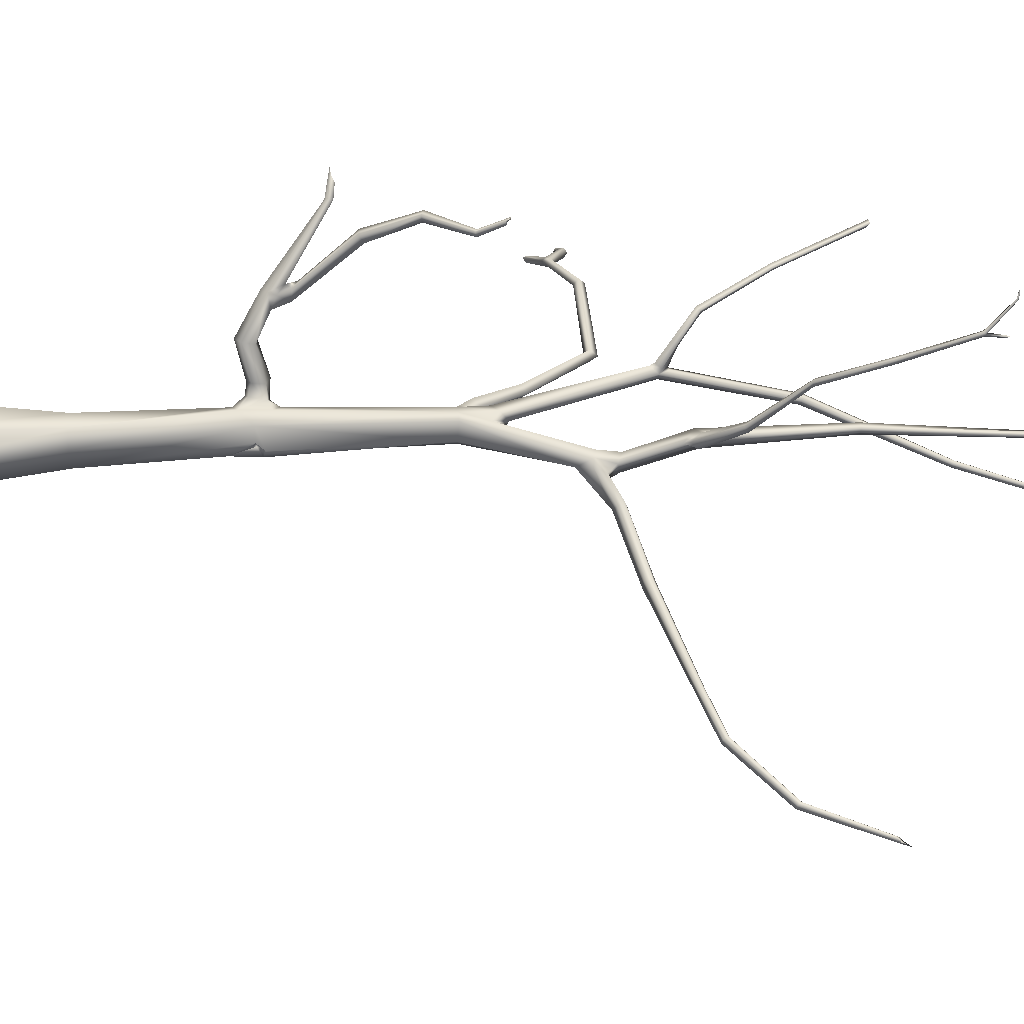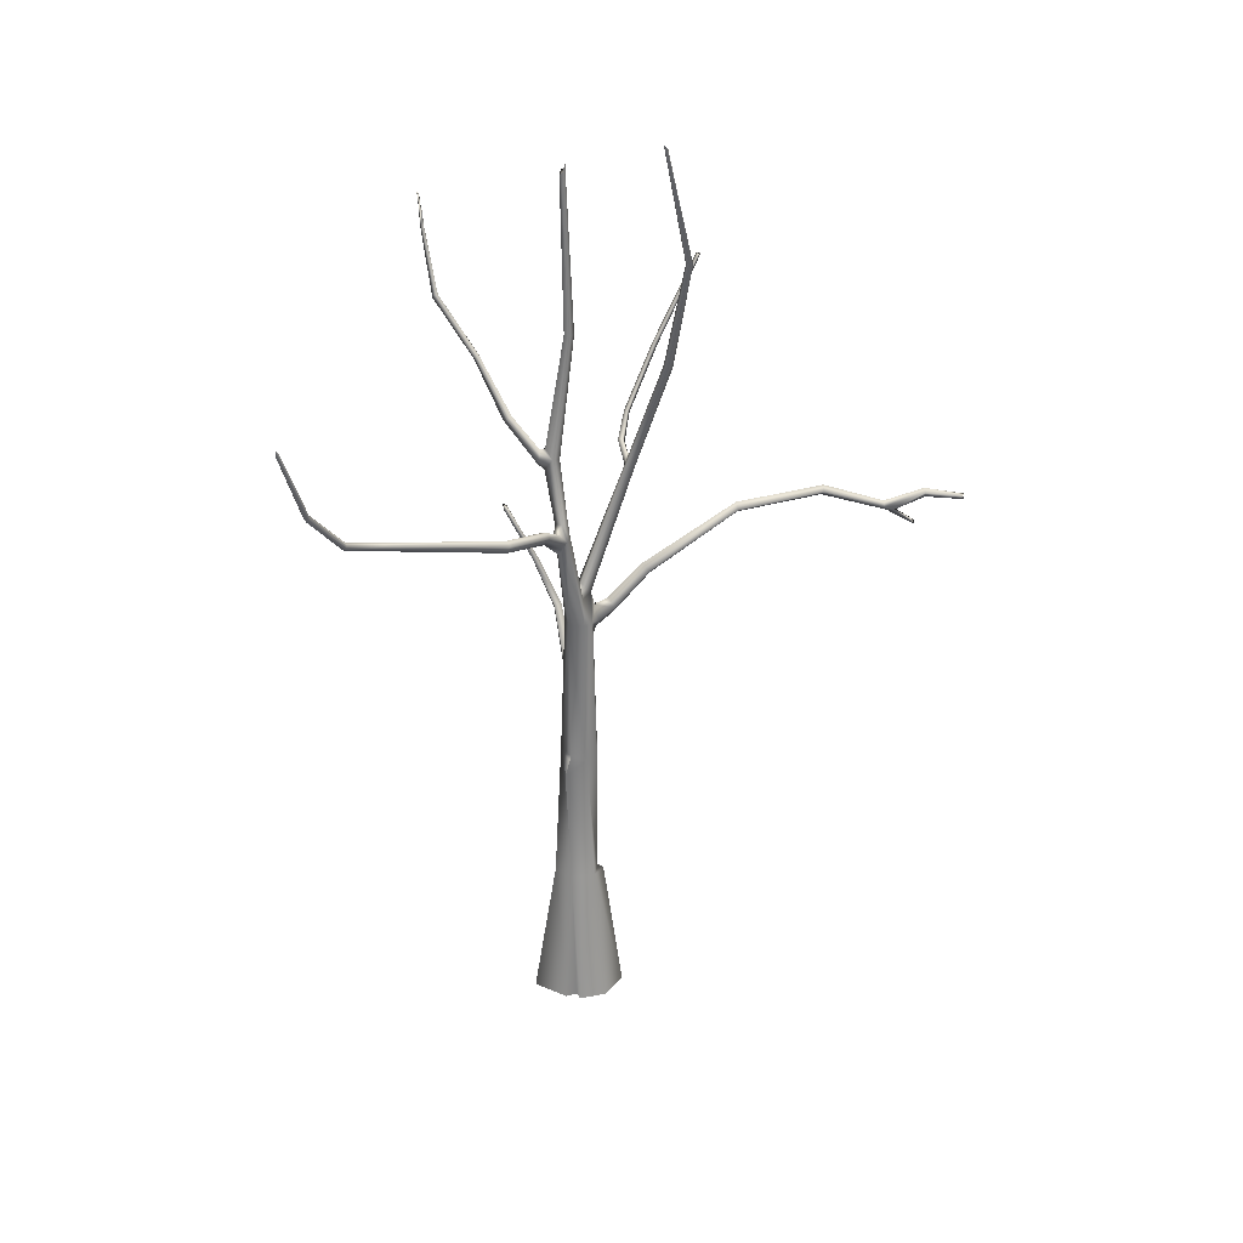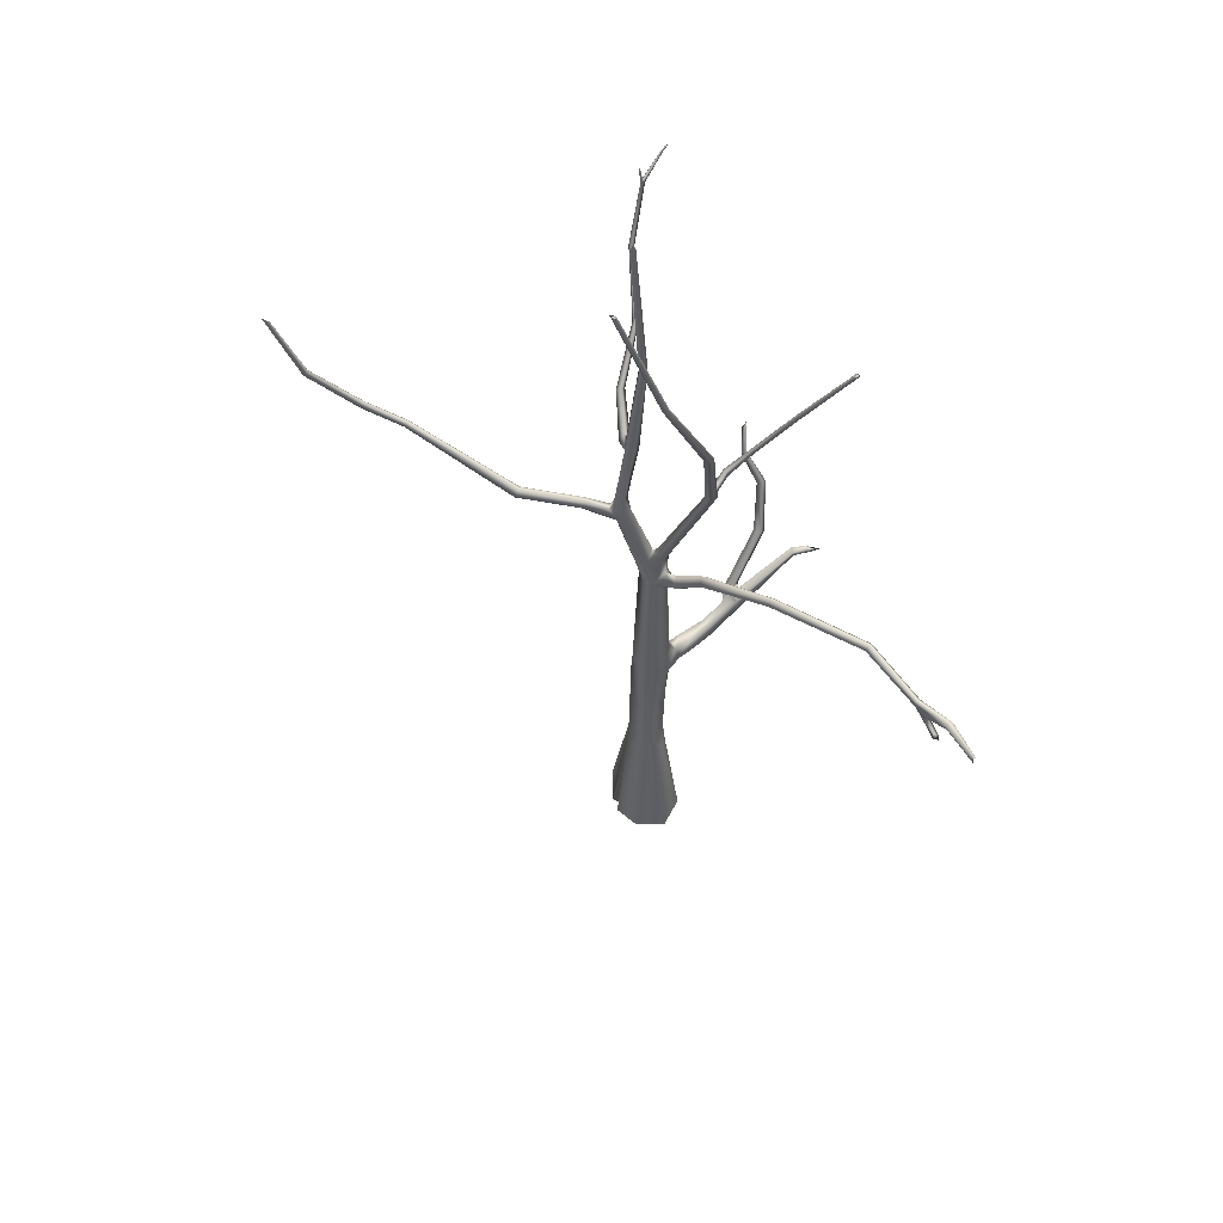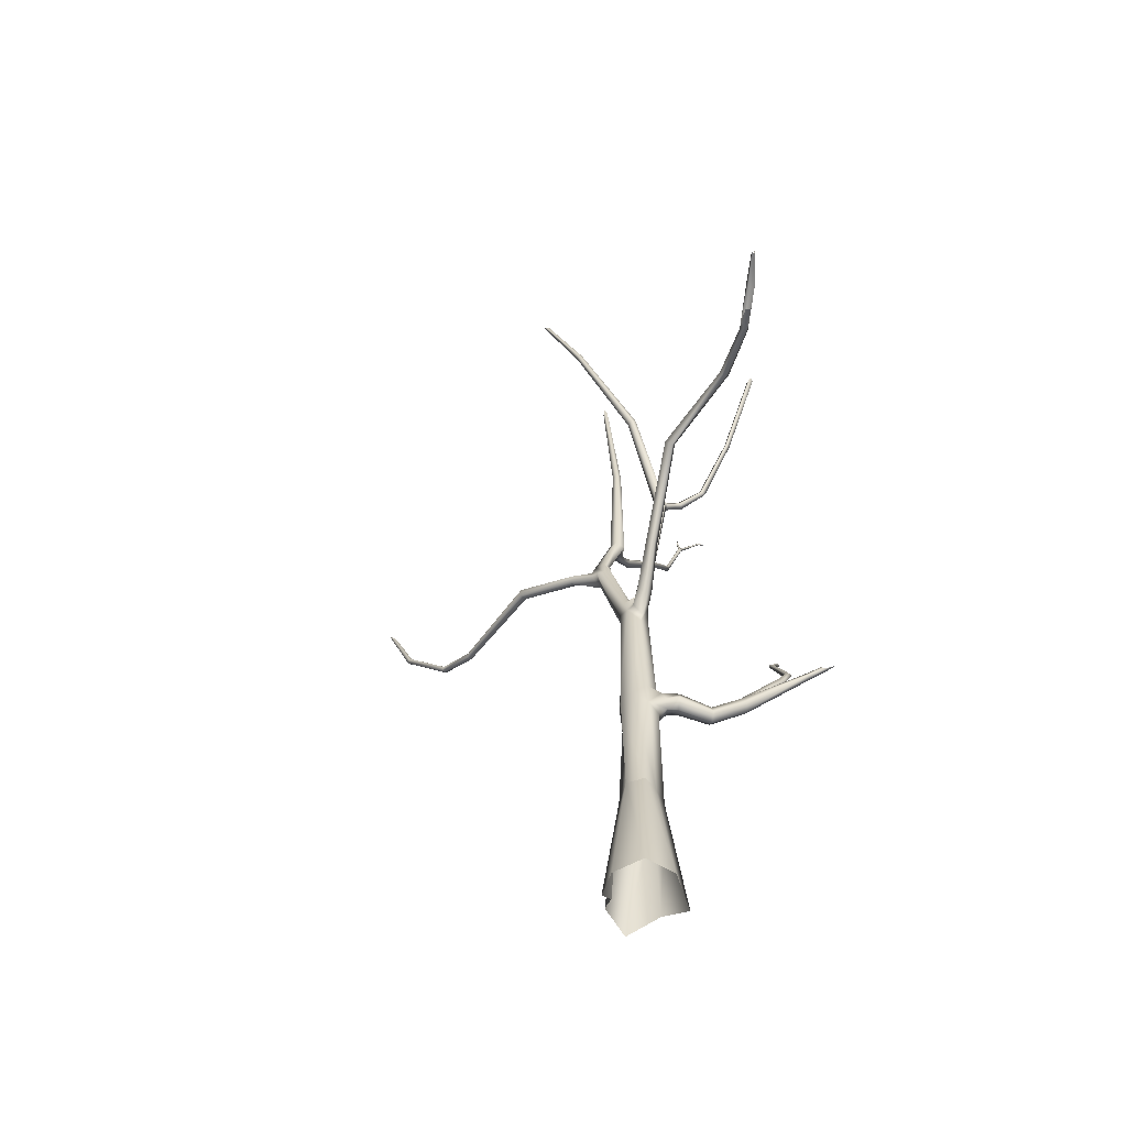
<metadata>
{"format":"obj","ext":"obj","renderer":"f3d","projection":"perspective","resolution":1024,"background":"white","views":[{"elev":77.6,"azim":88.0,"up":"+Z"},{"elev":29.1,"azim":112.9,"up":"+Y"},{"elev":55.1,"azim":170.4,"up":"+Y"},{"elev":-57.7,"azim":-160.1,"up":"+Y"}]}
</metadata>
<code>
g default
v 1.952 -0.07338 -0.3469
v 2.54 -0.02856 0.194
v 2.148 0 2.651
v -0.2503 0.02419 1.954
v -1.96 0.03422 2.107
v -2.075 0.02419 -0.7817
v -0.8072 0 -2.488
v 1.309 -0.02419 -2.137
v 0.9413 9.086 1.565
v -0.1394 9.099 1.843
v -1.068 9.104 1.196
v -0.9471 9.099 0.07829
v -0.457 8.968 -0.8568
v 0.59 9.074 -1.103
v -0.9518 17.21 1.132
v -1.331 16.89 0.2186
v -0.9518 17.21 -0.6951
v 2.281 35.65 0.6556
v 1.629 35.9 0.4193
v 1.902 35.86 -0.0243
v 2.572 35.78 0.01692
v 1.599 38.84 1.606
v 1.033 47.6 0.4564
v 0.8004 47.61 0.5428
v 0.5301 47.6 0.3229
v 0.7054 47.57 -0.06237
v 1.092 47.58 0.1143
v 1.67 57.74 0.1566
v 1.635 57.63 0.3576
v 1.422 57.96 0.3541
v 1.351 57.98 0.1014
v 1.577 58.37 0.01371
v -0.8962 18.97 1.108
v -1.265 19.29 0.2186
v -0.8962 18.97 -0.6706
v -1.464 18.69 0.8579
v -1.572 17.84 1.131
v -1.923 17.87 -0.0826
v -1.668 18.77 0.06327
v -2.165 18.68 1.295
v -2.154 18 1.496
v -2.762 18.08 0.2566
v -2.687 18.85 0.5886
v -3.877 18.29 2.36
v -3.921 17.62 2.661
v -4.51 17.54 1.718
v -4.365 18.32 1.886
v -10.36 22.32 4.549
v -10.42 22.08 4.619
v -10.4 21.93 4.118
v -10.32 22.19 4.155
v -11.26 22.41 4.436
v -2.451 17.67 0.8719
v -1.815 17.58 0.5079
v -4.247 17.23 2.249
v -10.45 21.88 4.388
v -6.537 19.86 3.502
v -5.386 19.11 3.032
v -6.13 18.98 3.57
v -5.918 19.43 3.67
v -6.074 19.76 3.002
v -7.765 30.83 9.012
v -7.614 29.21 7.775
v -7.424 29.13 7.902
v -7.23 29.17 7.713
v -7.329 29.28 7.614
v -7.539 29.27 7.622
v -8.846 26.72 7.132
v -8.566 26.6 7.293
v -8.257 26.64 7.034
v -8.581 26.8 6.866
v -8.614 23.59 5.351
v -8.238 23.51 5.624
v -7.855 23.79 5.379
v -8.285 23.8 5.082
v -6.623 20.48 3.683
v -6.134 20.21 3.98
v -5.605 20.16 3.602
v -6.177 20.48 3.324
v -0.09499 29.53 0.6633
v 0.4119 29.68 -0.3453
v -1.18 28 -0.3919
v -0.3866 27.97 -1.118
v -0.8307 27.24 -0.7122
v -1.242 29.24 -1.367
v -1.728 28.68 -1.124
v -1.528 28.14 -1.635
v -1.015 28.68 -1.915
v -2.408 31.47 -3.202
v -2.905 31.12 -3.162
v -2.752 30.69 -3.553
v -2.292 31.03 -3.73
v -5.582 35.25 -8.191
v -5.907 34.86 -8.004
v -5.811 34.5 -8.225
v -5.384 34.82 -8.458
v -10.77 34.88 -12.19
v -10.95 34.56 -11.93
v -10.67 34.24 -12.1
v -10.47 34.52 -12.35
v -12.99 33.41 -15.57
v -13.24 33.09 -15.36
v -13.19 32.7 -15.72
v -12.81 33.04 -15.71
v -14.26 34.17 -17.87
v -14.51 33.99 -17.77
v -14.51 33.75 -17.81
v -14.12 33.63 -17.98
v -14.01 33.95 -18.01
v -15.16 33.72 -20.15
v -0.2038 30.46 0.01228
v -0.5777 30.06 0.5002
v -1.008 29.55 0.1051
v -0.4568 29.81 -0.5162
v -2.633 37.93 -2.099
v -2.824 38.02 -1.867
v -3.225 37.54 -1.661
v -3.013 37.8 -2.441
v -1.805 45.24 -4.983
v -1.917 45.35 -4.717
v -2.222 45.45 -4.722
v -2.41 45.42 -5.012
v -2.157 45.25 -5.239
v 1.17 53.12 -7.425
v 1.071 53.19 -7.226
v 0.865 53.28 -7.245
v 0.7896 53.33 -7.495
v 1.011 53.21 -7.657
v 4.007 61.01 -7.047
v 3.856 60.9 -6.95
v 3.657 60.78 -6.966
v 3.59 60.74 -7.074
v 3.819 60.81 -7.145
v -0.5599 27.98 0.7803
v -0.6193 28.86 -0.6948
v 0.1169 27.9 -0.8669
v -0.9502 28.02 0.2643
v -0.7038 26.68 -0.558
v 2.331 33.58 0.4158
v 2.775 34.51 -0.1185
v 2.865 35.24 0.03739
v 2.687 35.15 0.5491
v 2.45 34.47 0.7869
v 4.407 35.57 0.8161
v 4.204 35.94 0.6727
v 4.164 35.99 0.2927
v 4.285 35.69 0.07598
v 4.513 35.3 0.3727
v 8.286 36.68 1.351
v 8.17 37.07 1.309
v 8.233 37.21 1.054
v 8.437 37.03 0.7352
v 8.522 36.57 0.9044
v 14.37 38.64 6.139
v 14.28 38.9 6.098
v 14.33 39.01 5.933
v 14.5 38.89 5.742
v 14.56 38.58 5.866
v 16.86 39.62 7.264
v 16.73 39.86 7.209
v 16.76 39.94 7.03
v 16.91 39.82 6.834
v 17.03 39.54 6.979
v 20.04 42.8 7.643
v 19.88 42.97 7.573
v 19.87 43.03 7.408
v 20.02 42.94 7.244
v 20.18 42.73 7.396
v 21.96 47.3 7.946
v 21.86 47.33 8.031
v 21.61 47.07 7.988
v 21.66 47.3 7.871
v 21.81 47.43 7.802
v 22.14 47.85 7.855
v 1.537 40.23 1.563
v 1.122 40.12 1.729
v 0.7817 39.39 1.256
v 1.211 39.52 0.7495
v 1.733 39.61 0.9947
v -2.577 53.74 11.84
v -2.206 53.64 11.53
v -2.175 53.72 11.51
v -2.199 53.75 11.46
v -2.274 53.67 11.44
v -0.9487 52.19 10.75
v -0.03184 48.14 9.649
v 0.07687 48.34 9.453
v -0.1003 48.38 9.304
v -0.2666 48.22 9.42
v 0.09231 44.65 6.924
v 0.3057 44.74 6.666
v 0.1395 44.86 6.479
v -0.1159 44.82 6.635
v 1.541 41.59 4.322
v 1.756 41.81 3.978
v 1.493 41.94 3.773
v 1.198 41.8 3.999
v 1.667 39.17 2.038
v 1.963 39.59 1.795
v 1.617 40.12 1.88
v 1.21 39.68 2.088
v -3.096 38.58 -2.081
v -3.397 37.93 -2.209
v -10.79 49.2 -3.285
v -8.052 43.97 -1.495
v -5.682 40.14 -0.5683
v -4.01 38.9 -0.8579
v -3.196 38.49 -1.836
v -10.89 49.22 -3.572
v -8.147 43.85 -1.802
v -5.776 39.99 -0.8909
v -4.266 38.74 -1.223
v -3.478 38.1 -1.851
v -10.99 49.1 -3.33
v -8.291 43.84 -1.546
v -5.903 39.92 -0.6047
v -4.216 38.59 -0.8405
v -10.57 48.96 -3.405
v -7.989 43.97 -1.69
v -5.628 40.19 -0.8294
v -4.068 38.99 -1.164
v -3.023 38.16 -1.611
v -3.344 37.81 -1.559
v -13.45 32.91 -15.87
v -13.02 32.84 -16.25
v -13.97 31.68 -17.45
v -14 31.94 -17.32
v -13.69 32.13 -17.26
v -13.65 31.81 -17.43
v -0.8322 52.28 10.65
v -0.9468 52.41 10.62
v -1.065 52.2 10.57
v -0.7863 52.23 10.51
v -0.9119 52.33 10.5
v -0.7117 53.35 10.55
v -0.6866 53.26 10.51
v -0.7548 53.29 10.48
v -0.7672 53.43 10.54
v 0.6953 18.09 0.9499
v -0.02237 18.09 1.494
v -0.02237 18.09 -1.056
v 0.879 18.09 -0.6826
v -6.491 18.83 2.631
v -6.346 19.44 2.672
v -6.359 18.6 3.151
v -7.573 30.56 8.921
v -7.445 30.61 8.738
v -7.566 30.51 8.504
v -7.715 30.79 8.735
v -7.631 30.65 8.797
v -11.38 22.36 4.1
v -11.52 22.11 4.118
v -12.25 22.17 4.194
v -11.66 22.22 4.432
v -11.52 22.23 4.262
v 1.467 9.093 0.1658
v 2.395 -0.03307 -0.7639
v -0.6638 8.917 -1.203
v 0.005966 28.02 1.097
v 0.7027 27.91 -0.5834
v 0.8471 27.88 0.4605
v -10.82 49.11 -3.396
v -13.76 31.9 -17.32
v -14.98 33.64 -20.1
v -15.12 33.44 -20.33
v -15.25 33.56 -20.1
v -15.3 33.75 -20.28
v -15.17 33.6 -20.18
v 21.84 47.34 7.921
v 3.749 60.76 -7.056
v 1.462 34.63 0.4002
v 1.909 34.65 -0.165
v 1.965 34.55 0.7888
v 2.4 34.58 -0.2303
v -2.435 53.79 11.72
v -2.535 53.8 11.75
v -2.581 53.75 11.76
v -0.7304 53.3 10.52
v -2.535 53.77 11.76
v 1.525 57.6 0.2108
v 0.1582 30.23 0.159
v 1.429 34.63 0.03993
v 1.238 16.72 0.6433
v 1.248 18.4 0.2087
v 1.055 18.56 0.6593
v 0.54 18.08 0.6481
v 0.8486 17.83 0.5268
v 0.7014 18.07 0.2586
v 0.8303 18.32 0.5401
g SpikyTree_1 tree_01
f 9 3 2
f 2 256 9
f 10 4 3
f 3 9 10
f 11 5 4
f 4 10 11
f 12 6 5
f 5 11 12
f 12 13 258
f 258 13 14
f 14 256 257
f 257 8 14
f 256 283 239
f 256 239 240
f 256 240 9
f 9 240 15
f 15 10 9
f 16 11 10
f 10 15 16
f 17 12 11
f 11 16 17
f 12 17 241
f 241 13 12
f 13 241 242
f 242 14 13
f 242 284 283
f 14 242 283
f 14 283 256
f 21 22 18
f 22 177 19
f 19 18 22
f 20 178 21
f 23 175 179
f 179 27 23
f 24 176 175
f 175 23 24
f 25 177 176
f 176 24 25
f 26 178 177
f 177 25 26
f 27 179 178
f 178 26 27
f 29 23 27
f 27 28 29
f 30 24 23
f 23 29 30
f 31 25 24
f 24 30 31
f 32 26 25
f 25 31 32
f 28 27 26
f 26 32 28
f 34 138 35
f 16 15 54
f 15 36 37
f 33 34 36
f 34 35 39
f 35 17 39
f 17 54 38
f 39 43 40
f 40 36 39
f 41 37 36
f 36 40 41
f 37 41 53
f 53 54 37
f 43 39 38
f 38 42 43
f 43 47 44
f 44 40 43
f 45 41 40
f 40 44 45
f 41 45 55
f 55 53 41
f 47 43 42
f 42 46 47
f 245 55 45
f 45 59 245
f 243 244 47
f 47 46 243
f 51 251 52
f 52 48 51
f 48 52 254
f 254 49 48
f 49 254 253
f 253 56 49
f 50 252 251
f 251 51 50
f 42 38 54
f 54 53 42
f 46 42 53
f 53 55 46
f 245 56 50
f 50 243 245
f 56 253 252
f 252 50 56
f 51 48 57
f 57 244 51
f 58 44 47
f 47 244 58
f 57 48 49
f 49 59 57
f 59 45 44
f 44 58 59
f 59 58 60
f 244 57 61
f 57 59 60
f 60 58 78
f 78 77 60
f 61 79 78
f 78 58 61
f 61 57 79
f 57 77 76
f 64 246 62
f 62 63 64
f 65 247 246
f 246 64 65
f 66 248 247
f 247 65 66
f 67 249 248
f 248 66 67
f 63 62 249
f 249 67 63
f 69 64 63
f 63 68 69
f 64 69 70
f 70 65 64
f 65 70 71
f 71 66 65
f 66 71 67
f 68 63 67
f 67 71 68
f 73 69 68
f 68 72 73
f 69 73 74
f 74 70 69
f 70 74 75
f 75 71 70
f 72 68 71
f 71 75 72
f 77 73 72
f 72 76 77
f 73 77 78
f 78 74 73
f 74 78 79
f 79 75 74
f 76 72 75
f 75 79 76
f 261 259 240
f 240 239 285
f 261 240 285
f 134 33 240
f 240 259 134
f 134 34 33
f 136 260 242
f 242 241 136
f 261 285 284
f 261 284 242
f 260 261 242
f 271 282 281
f 281 80 271
f 137 135 82
f 136 138 84
f 84 83 136
f 138 137 82
f 82 84 138
f 137 112 113
f 112 80 111
f 80 281 111
f 135 113 114
f 82 135 85
f 85 86 82
f 135 83 88
f 88 85 135
f 83 84 87
f 87 88 83
f 84 82 86
f 86 87 84
f 90 86 85
f 85 89 90
f 91 87 86
f 86 90 91
f 92 88 87
f 87 91 92
f 89 85 88
f 88 92 89
f 94 90 89
f 89 93 94
f 95 91 90
f 90 94 95
f 96 92 91
f 91 95 96
f 93 89 92
f 92 96 93
f 98 94 93
f 93 97 98
f 99 95 94
f 94 98 99
f 100 96 95
f 95 99 100
f 97 93 96
f 96 100 97
f 102 98 97
f 97 101 102
f 103 99 98
f 98 102 103
f 104 100 99
f 99 103 104
f 101 97 100
f 100 104 101
f 106 102 101
f 101 105 106
f 105 101 104
f 104 109 105
f 105 110 267
f 267 106 105
f 106 267 266
f 266 107 106
f 107 266 265
f 265 108 107
f 108 265 264
f 264 109 108
f 109 264 110
f 110 105 109
f 116 112 111
f 111 115 116
f 117 113 112
f 112 116 117
f 118 114 113
f 113 203 118
f 115 111 114
f 114 118 115
f 118 123 119
f 119 115 118
f 125 120 119
f 119 124 125
f 126 121 120
f 120 125 126
f 121 126 127
f 127 122 121
f 128 123 122
f 122 127 128
f 124 119 123
f 123 128 124
f 130 125 124
f 124 129 130
f 131 126 125
f 125 130 131
f 126 131 132
f 132 127 126
f 133 128 127
f 127 132 133
f 129 124 128
f 128 133 129
f 18 142 141
f 141 21 18
f 141 146 147
f 147 140 141
f 148 144 143
f 143 139 148
f 144 145 142
f 142 143 144
f 145 146 141
f 141 142 145
f 148 139 140
f 140 147 148
f 149 144 148
f 148 153 149
f 150 145 144
f 144 149 150
f 151 146 145
f 145 150 151
f 152 147 146
f 146 151 152
f 153 148 147
f 147 152 153
f 153 158 154
f 154 149 153
f 149 154 155
f 155 150 149
f 150 155 156
f 156 151 150
f 151 156 157
f 157 152 151
f 152 157 158
f 158 153 152
f 159 154 158
f 158 163 159
f 160 155 154
f 154 159 160
f 161 156 155
f 155 160 161
f 162 157 156
f 156 161 162
f 163 158 157
f 157 162 163
f 164 159 163
f 163 168 164
f 165 160 159
f 159 164 165
f 166 161 160
f 160 165 166
f 167 162 161
f 161 166 167
f 168 163 162
f 162 167 168
f 170 164 168
f 168 169 170
f 171 165 164
f 164 170 171
f 172 166 165
f 165 171 172
f 173 167 166
f 166 172 173
f 174 168 167
f 167 173 174
f 168 174 169
f 181 275 180
f 183 276 275
f 275 182 183
f 183 184 276
f 184 277 276
f 181 180 277
f 277 184 181
f 181 185 230
f 230 182 181
f 230 231 183
f 183 182 230
f 183 231 232
f 232 184 183
f 185 181 184
f 184 232 185
f 187 230 185
f 185 186 187
f 186 185 232
f 232 189 186
f 191 187 186
f 186 190 191
f 192 188 187
f 187 191 192
f 193 189 188
f 188 192 193
f 190 186 189
f 189 193 190
f 195 191 190
f 190 194 195
f 196 192 191
f 191 195 196
f 197 193 192
f 192 196 197
f 194 190 193
f 193 197 194
f 199 195 194
f 194 198 199
f 200 196 195
f 195 199 200
f 201 197 196
f 196 200 201
f 198 194 197
f 197 201 198
f 22 199 198
f 179 200 199
f 175 176 201
f 201 200 175
f 176 177 201
f 177 22 201
f 120 121 202
f 202 116 120
f 121 122 203
f 203 202 121
f 117 116 222
f 222 223 117
f 116 202 208
f 208 222 116
f 202 203 213
f 213 208 202
f 203 117 223
f 223 213 203
f 218 219 210
f 210 209 218
f 219 220 211
f 211 210 219
f 220 221 212
f 212 211 220
f 221 208 213
f 213 212 221
f 205 204 214
f 214 215 205
f 206 205 215
f 215 216 206
f 217 207 206
f 206 216 217
f 223 222 207
f 207 217 223
f 205 219 218
f 218 204 205
f 206 220 219
f 219 205 206
f 207 221 220
f 220 206 207
f 222 208 221
f 221 207 222
f 214 209 210
f 210 215 214
f 215 210 211
f 211 216 215
f 211 212 217
f 217 216 211
f 217 212 213
f 213 223 217
f 224 107 108
f 108 225 224
f 102 106 107
f 107 224 102
f 225 108 109
f 109 104 225
f 102 224 103
f 103 226 229
f 103 224 227
f 227 226 103
f 224 225 228
f 228 227 224
f 225 103 229
f 229 228 225
f 188 234 233
f 233 187 188
f 189 232 234
f 234 188 189
f 232 231 234
f 230 233 236
f 236 235 230
f 233 234 237
f 237 236 233
f 234 231 238
f 238 237 234
f 231 230 235
f 235 238 231
f 17 35 241
f 35 138 241
f 15 240 33
f 17 38 39
f 17 16 54
f 15 37 54
f 15 33 36
f 50 51 244
f 244 243 50
f 46 55 245
f 245 243 46
f 59 49 56
f 56 245 59
f 58 244 61
f 57 60 77
f 57 76 79
f 62 250 249
f 62 246 250
f 248 249 250
f 246 247 250
f 250 247 248
f 52 251 255
f 251 252 255
f 252 253 255
f 253 254 255
f 254 52 255
f 34 39 36
f 2 1 256
f 256 1 257
f 14 8 7
f 7 258 14
f 258 7 6
f 6 12 258
f 139 273 259
f 259 261 139
f 274 139 261
f 261 260 274
f 136 81 260
f 136 83 135
f 259 80 134
f 119 120 116
f 116 115 119
f 203 122 123
f 123 118 203
f 218 209 262
f 209 214 262
f 214 204 262
f 204 218 262
f 229 226 263
f 226 227 263
f 227 228 263
f 228 229 263
f 104 103 225
f 110 264 268
f 264 265 268
f 265 266 268
f 266 267 268
f 267 110 268
f 170 169 269
f 169 174 269
f 174 173 269
f 173 172 269
f 172 171 269
f 171 170 269
f 18 273 142
f 130 129 270
f 129 133 270
f 133 132 270
f 132 131 270
f 131 130 270
f 117 203 113
f 34 137 138
f 138 136 241
f 134 137 34
f 273 18 19
f 19 271 273
f 271 19 282
f 272 20 21
f 21 274 272
f 273 139 143
f 273 143 142
f 274 21 141
f 140 274 141
f 235 236 278
f 236 237 278
f 237 238 278
f 238 235 278
f 230 187 233
f 180 275 279
f 275 276 279
f 276 277 279
f 277 180 279
f 181 182 275
f 112 134 80
f 81 136 114
f 81 114 111
f 274 140 139
f 137 134 112
f 135 137 113
f 136 135 114
f 29 28 280
f 28 32 280
f 32 31 280
f 31 30 280
f 30 29 280
f 179 175 200
f 22 179 199
f 22 198 201
f 282 272 81
f 81 281 282
f 281 81 111
f 178 20 19
f 19 177 178
f 21 179 22
f 178 179 21
f 273 271 80
f 80 259 273
f 81 272 274
f 274 260 81
f 286 287 288
f 288 289 286
f 239 283 287
f 287 286 239
f 283 284 288
f 288 287 283
f 284 285 289
f 289 288 284
f 285 239 286
f 286 289 285
f 20 272 282
f 19 20 282

</code>
